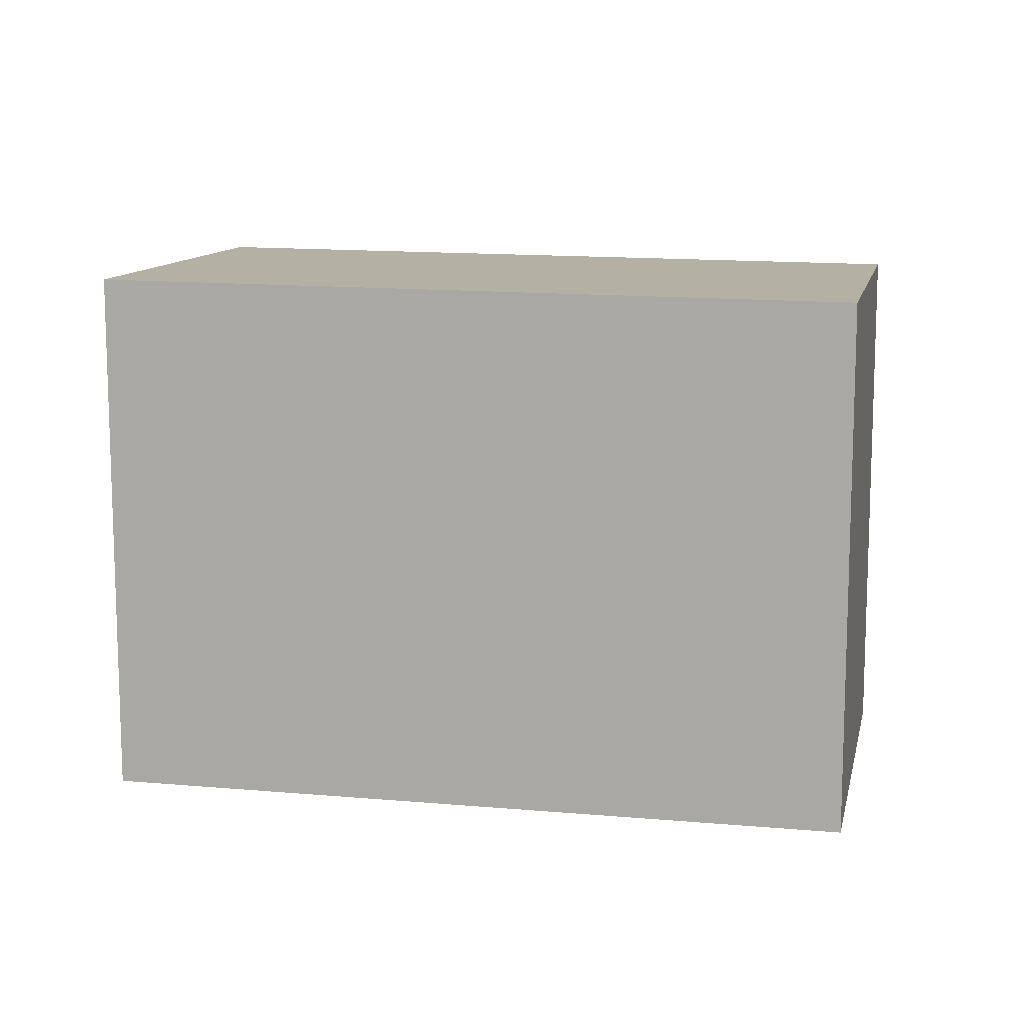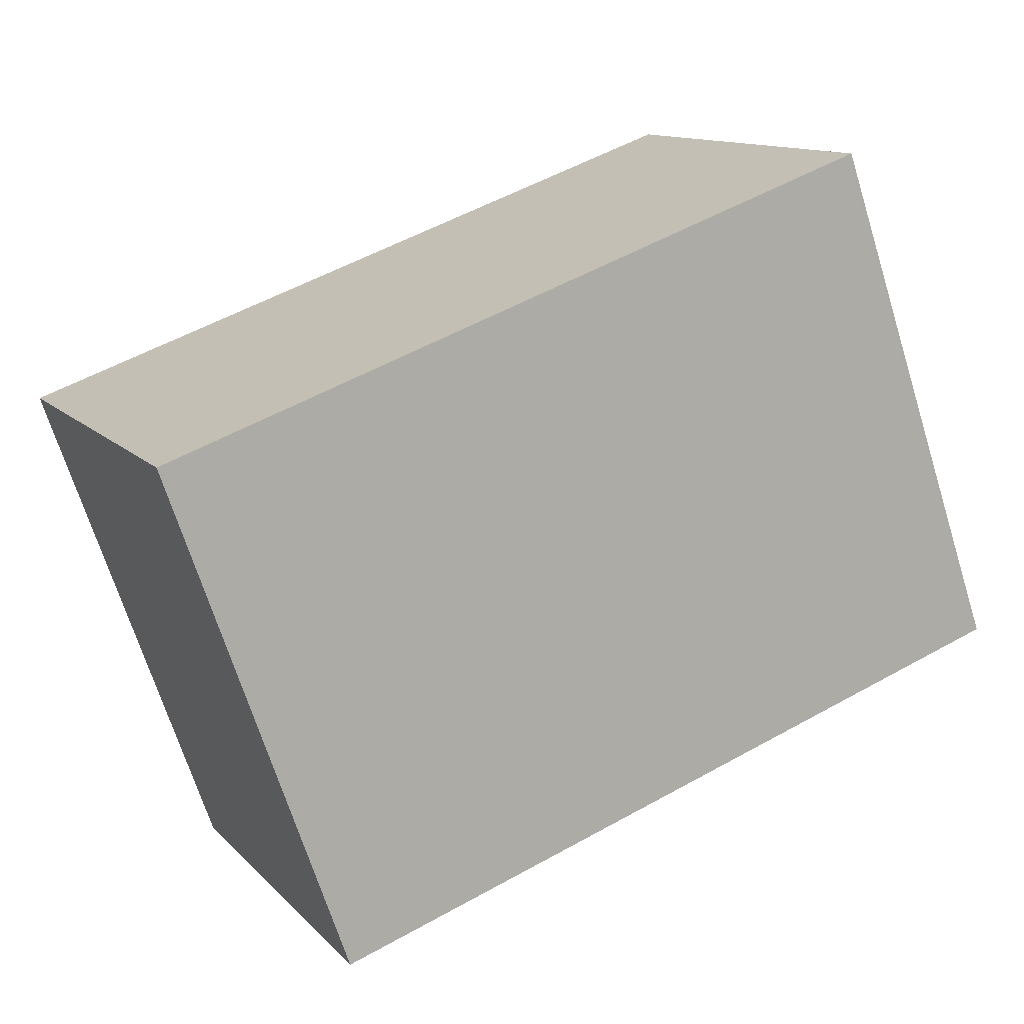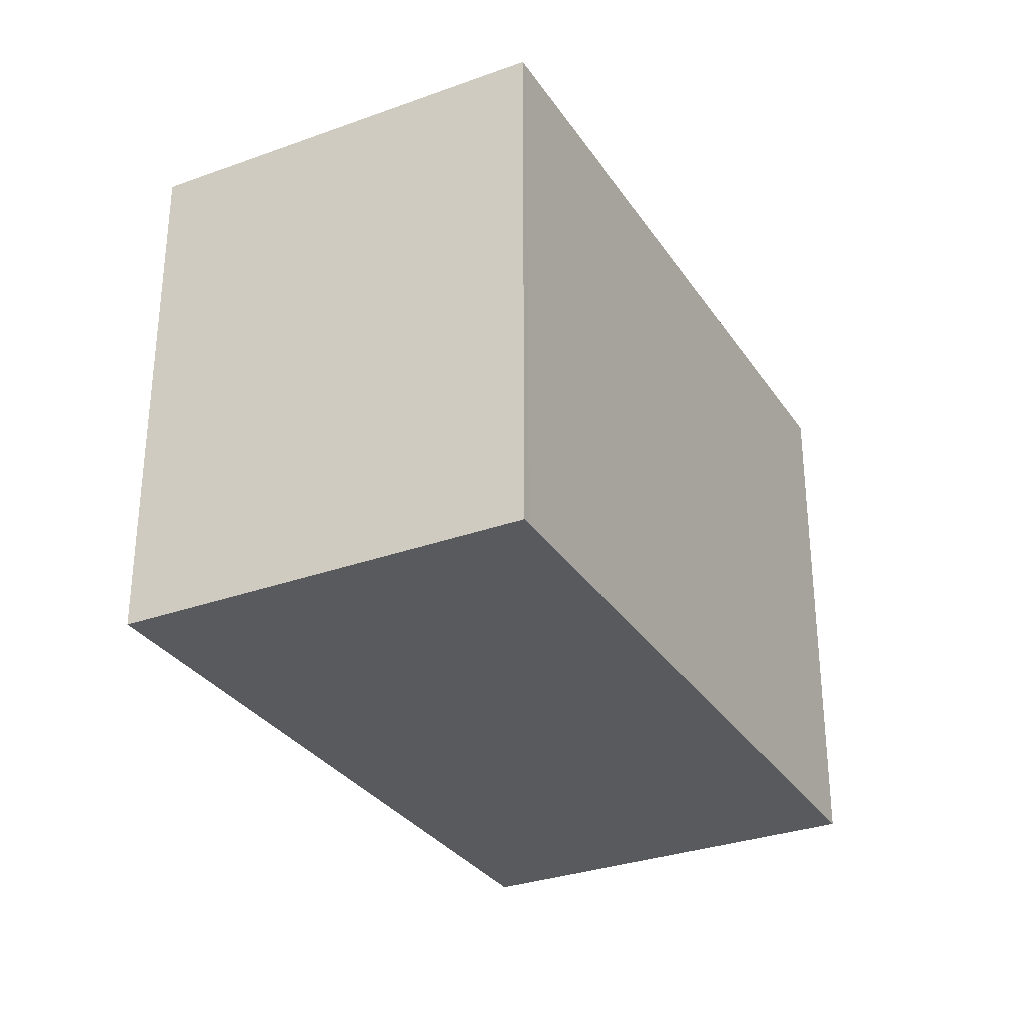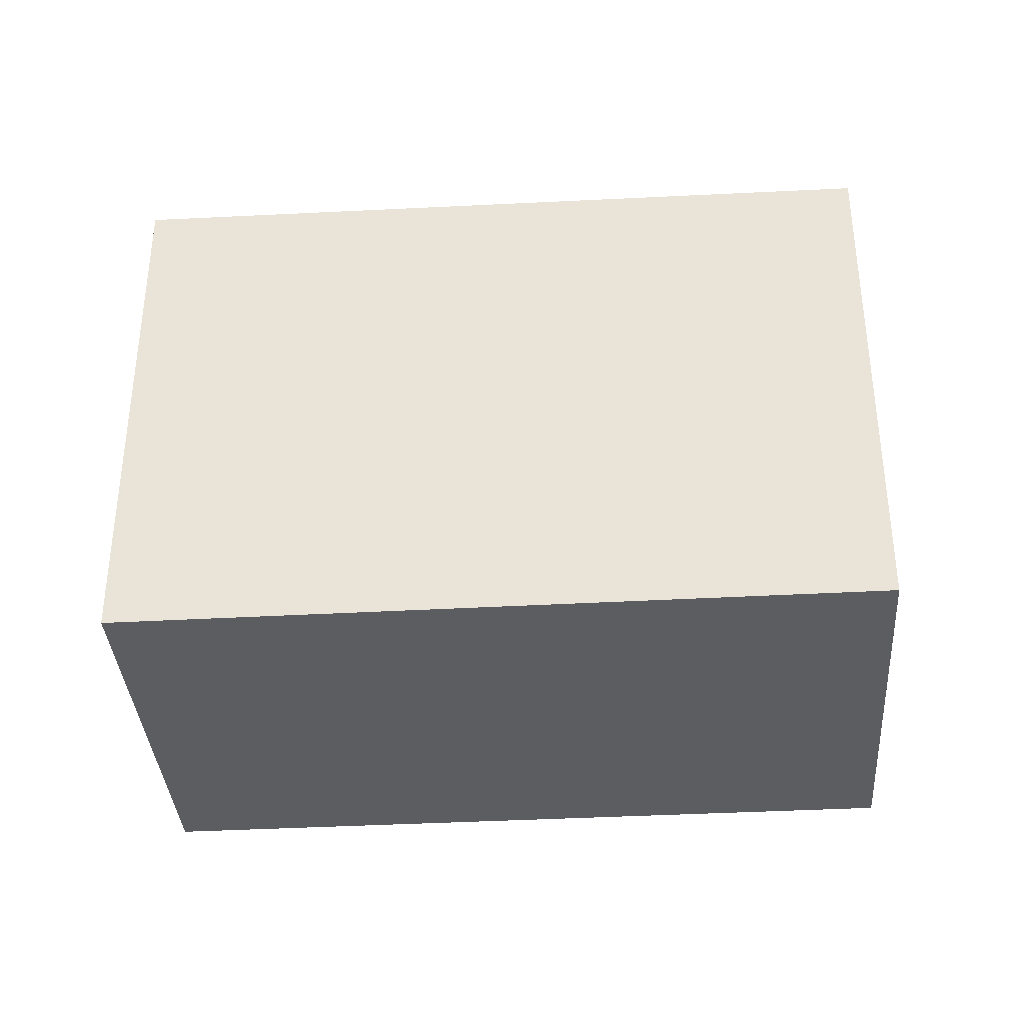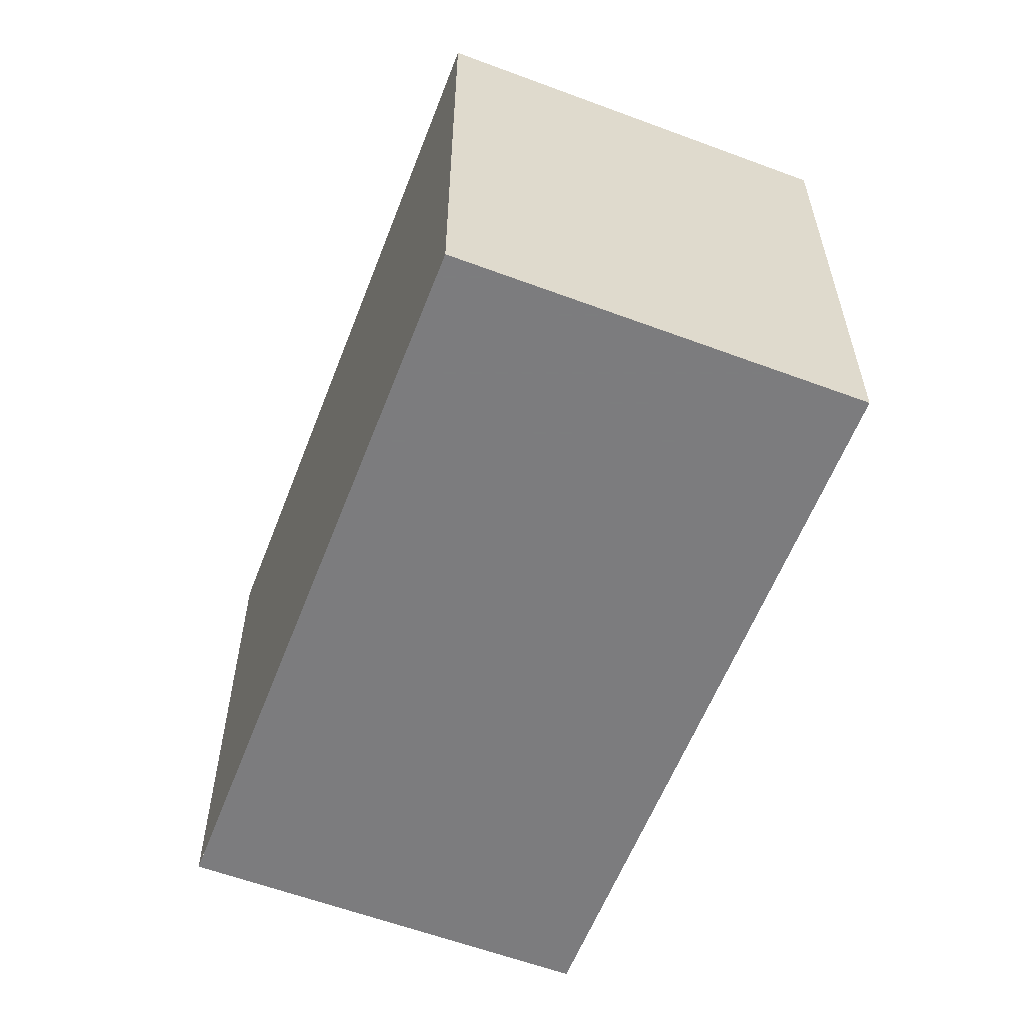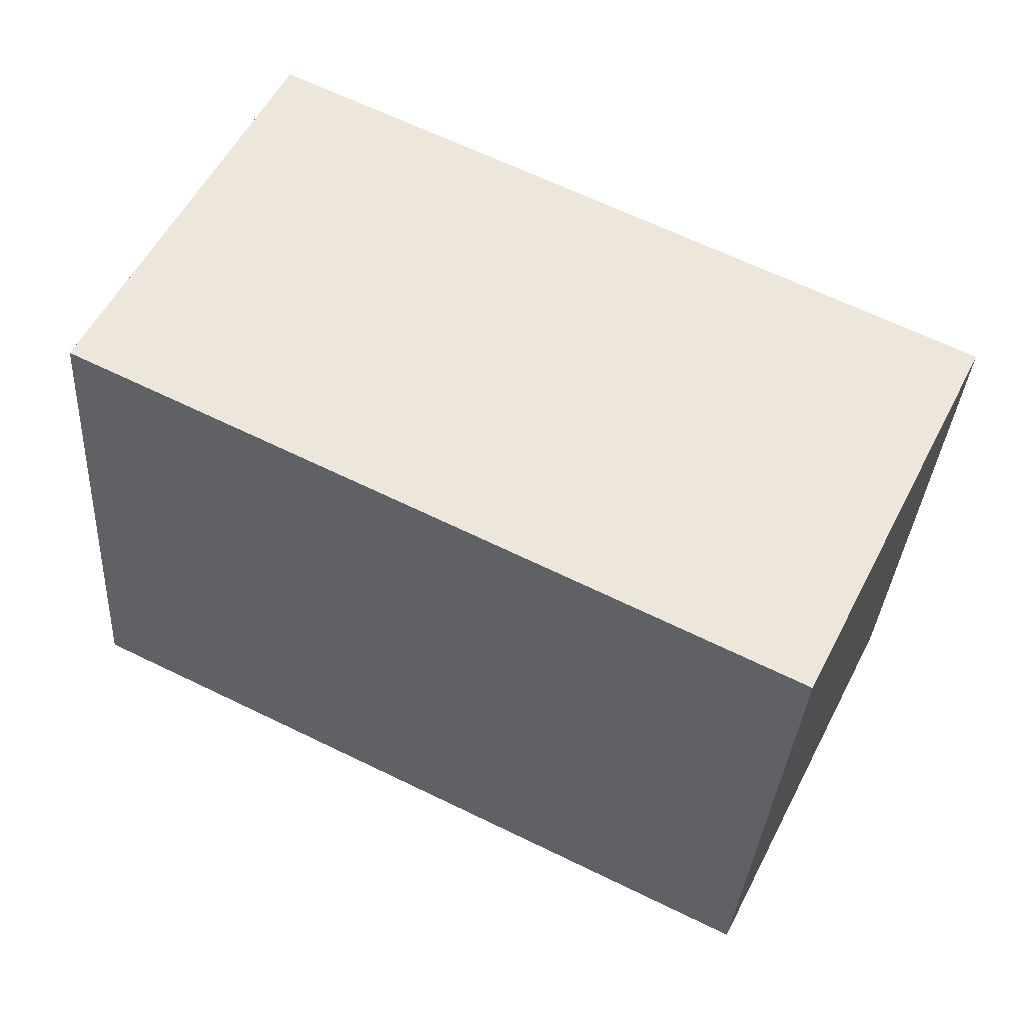
<metadata>
{"format":"obj","ext":"obj","renderer":"f3d","projection":"perspective","resolution":1024,"background":"white","views":[{"elev":11.6,"azim":-141.5,"up":"+Z"},{"elev":-69.5,"azim":17.4,"up":"+Y"},{"elev":-31.0,"azim":-36.0,"up":"+Z"},{"elev":-36.6,"azim":-149.5,"up":"+Z"},{"elev":-58.9,"azim":95.3,"up":"+Z"},{"elev":-34.2,"azim":176.3,"up":"+Y"}]}
</metadata>
<code>
v -1689 -2438 2.108
v -1686 -2437 2.134
v -1685 -2439 2.131
v -1688 -2440 2.105
v -1686 -2437 2.133
v -1689 -2438 2.108
v -1688 -2440 2.105
v -1689 -2438 2.108
v -1689 -2438 2.108
v -1686 -2437 2.133
v -1685 -2439 2.131
v -1686 -2437 2.133
v -1685 -2439 2.131
v -1685 -2439 2.131
v -1688 -2440 2.105
v -1688 -2440 2.105
v -1689 -2438 2.108
v -1689 -2438 2.108
v -1689 -2438 0
v -1689 -2438 0
v -1686 -2437 2.133
v -1686 -2437 2.134
v -1686 -2437 4.441e-16
v -1686 -2437 -4.441e-16
v -1685 -2439 2.131
v -1685 -2439 2.131
v -1685 -2439 0
v -1685 -2439 -4.441e-16
v -1688 -2440 2.105
v -1688 -2440 2.105
v -1688 -2440 0
v -1688 -2440 0
v -1685 -2439 2.131
v -1686 -2437 2.133
v -1686 -2437 -4.441e-16
v -1685 -2439 0
v -1689 -2438 2.108
v -1689 -2438 2.108
v -1689 -2438 0
v -1689 -2438 0
v -1688 -2440 2.105
v -1688 -2440 2.105
v -1688 -2440 0
v -1688 -2440 0
v -1686 -2437 2.133
v -1689 -2438 2.108
v -1689 -2438 0
v -1686 -2437 0
v -1688 -2440 2.105
v -1685 -2439 2.131
v -1685 -2439 -4.441e-16
v -1688 -2440 0
v -1686 -2437 2.134
v -1686 -2437 2.133
v -1686 -2437 0
v -1686 -2437 4.441e-16
v -1685 -2439 2.131
v -1685 -2439 2.131
v -1685 -2439 0
v -1685 -2439 0
v -1689 -2438 2.108
v -1688 -2440 2.105
v -1688 -2440 0
v -1689 -2438 0
v -1689 -2438 0
v -1686 -2437 0
v -1685 -2439 0
v -1688 -2440 0
f 10 8 9 12
f 15 8 10 14
f 16 6 8 15
f 8 6 1 9
f 14 10 5 13
f 12 2 5 10
f 13 3 11 14
f 14 11 7 15
f 15 7 4 16
f 18 19 20 17
f 22 23 24 21
f 26 27 28 25
f 30 31 32 29
f 34 35 36 33
f 38 39 40 37
f 42 43 44 41
f 46 47 48 45
f 50 51 52 49
f 54 55 56 53
f 58 59 60 57
f 62 63 64 61
f 66 67 68 65

</code>
